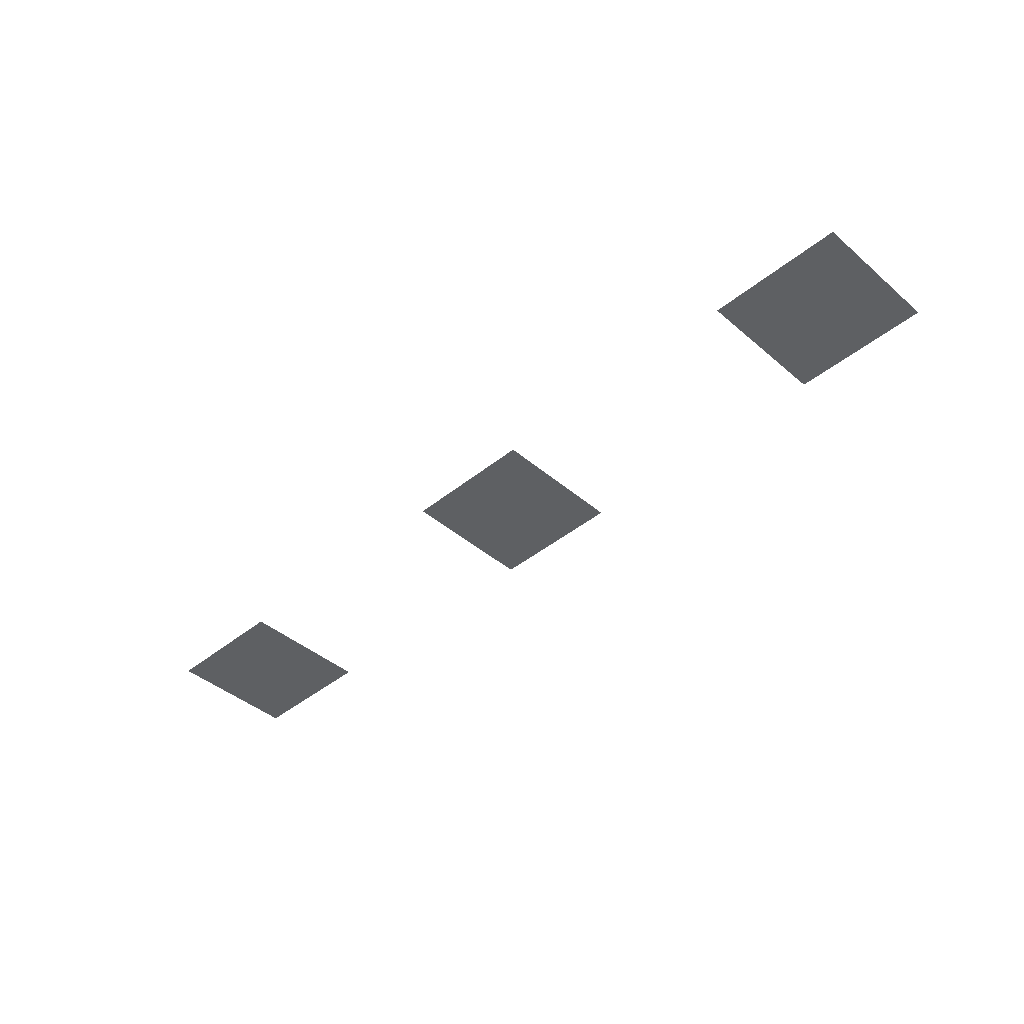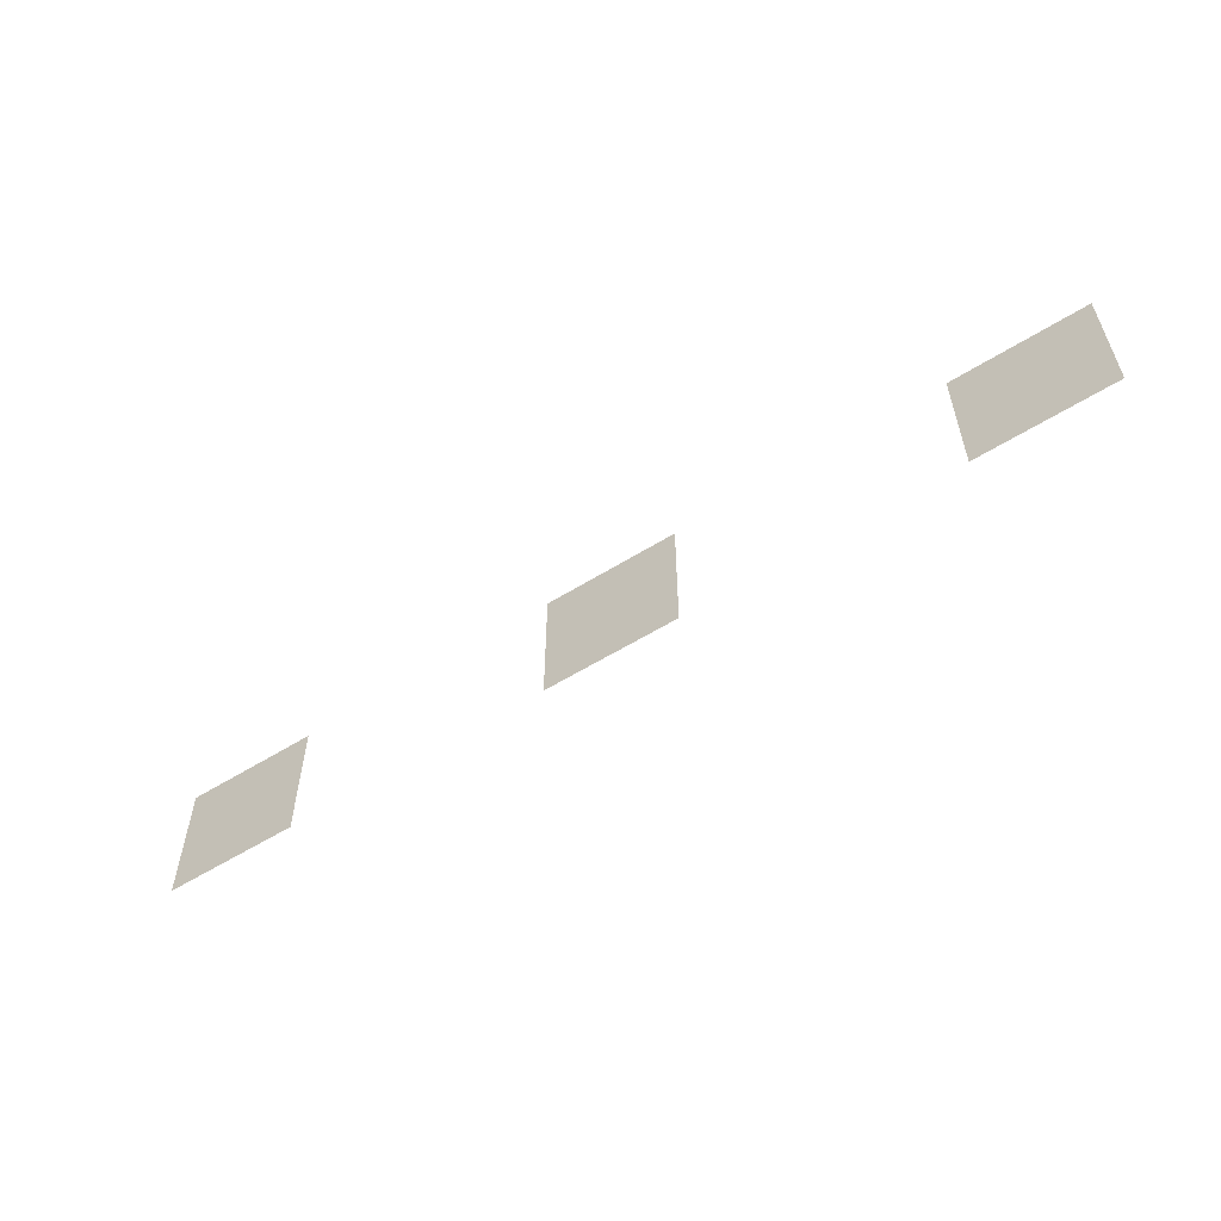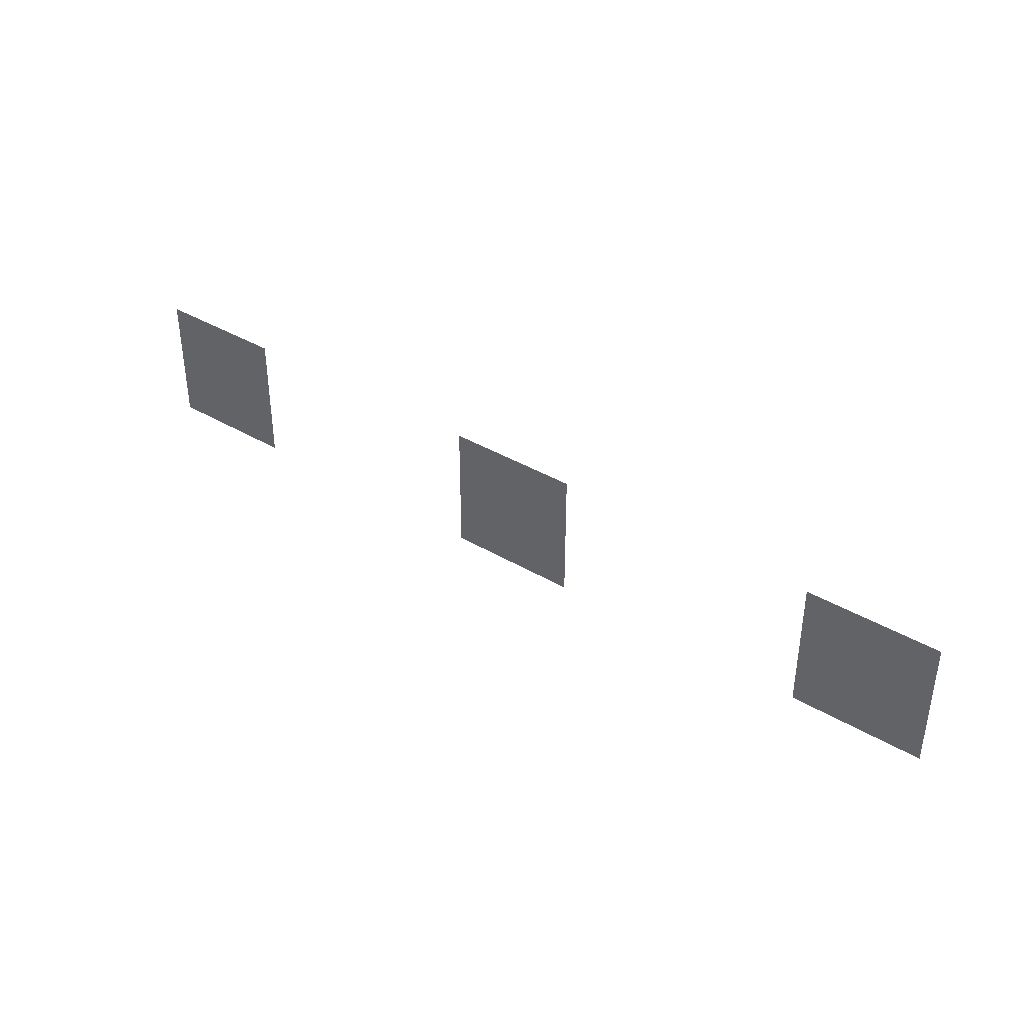
<metadata>
{"format":"obj","ext":"obj","renderer":"f3d","projection":"perspective","resolution":1024,"background":"white","views":[{"elev":-42.2,"azim":-135.7,"up":"+Z"},{"elev":-56.8,"azim":-146.9,"up":"+Y"},{"elev":38.5,"azim":36.8,"up":"+Y"}]}
</metadata>
<code>
v -20.27 -82.13 0
v -21.33 -82.13 0
v -21.33 -81.07 0
v -20.27 -81.07 0
v -23.47 -82.13 0
v -24.53 -82.13 0
v -24.53 -81.07 0
v -23.47 -81.07 0
v -26.67 -82.13 0
v -27.73 -82.13 0
v -27.73 -81.07 0
v -26.67 -81.07 0
g HesHall-Floor1_mesh_0012
f 1 2 3 4
f 5 6 7 8
f 9 10 11 12

</code>
